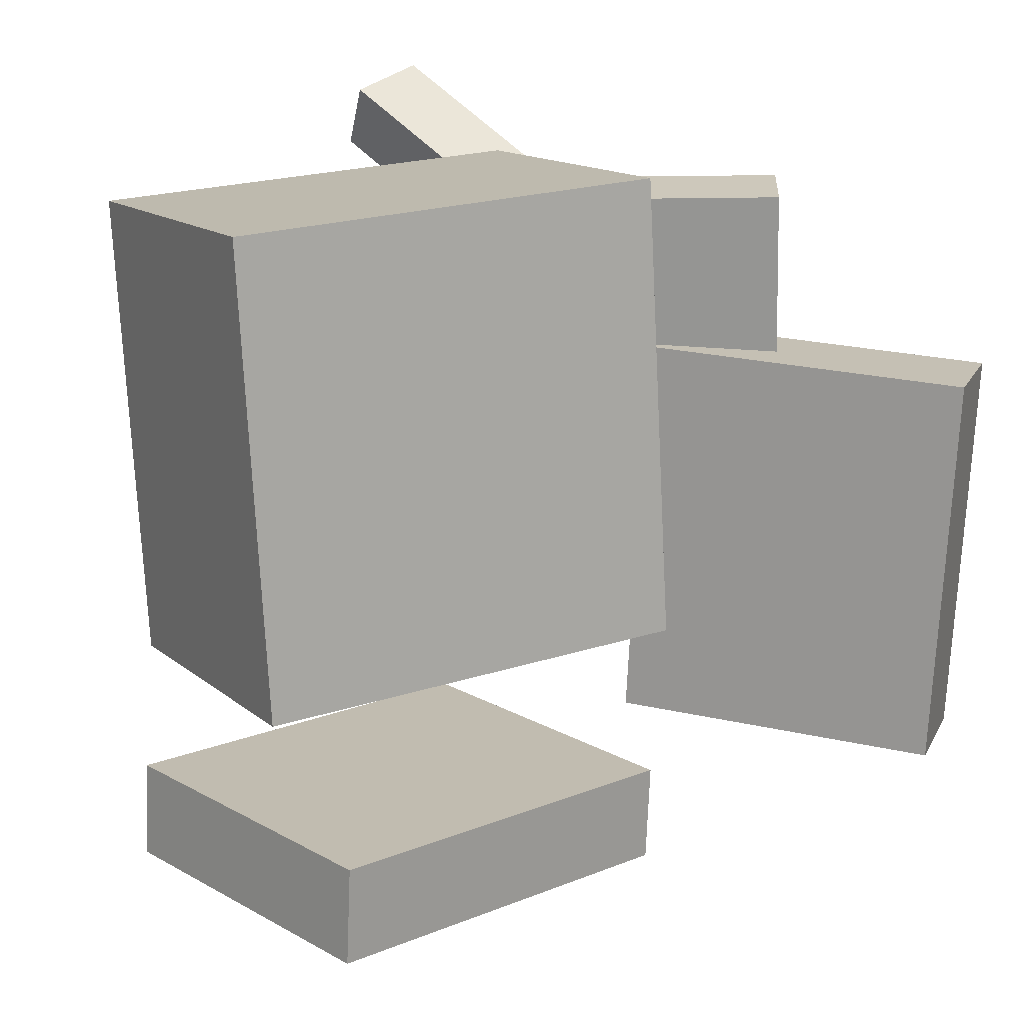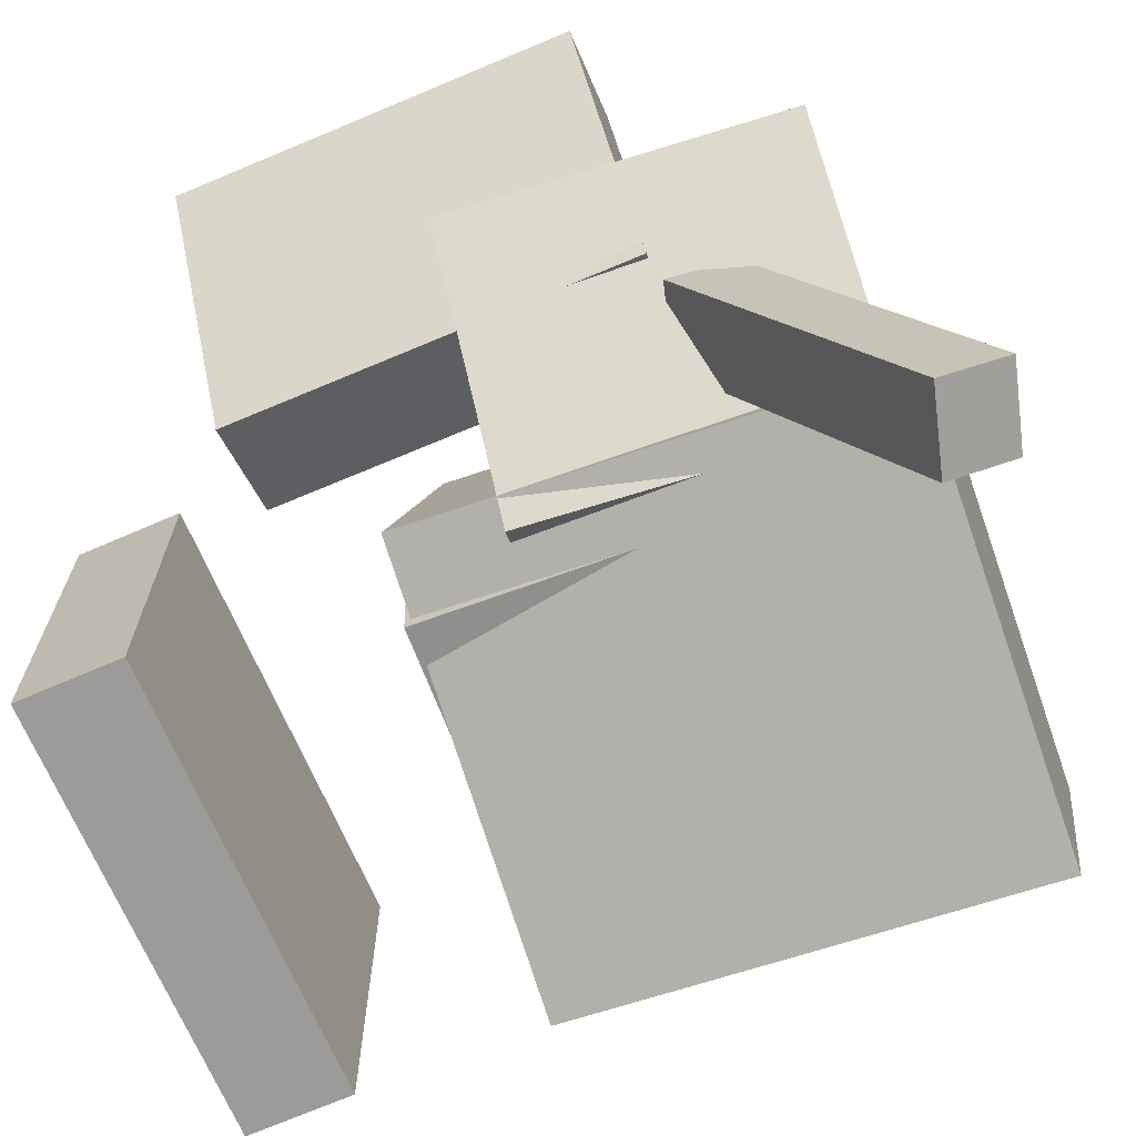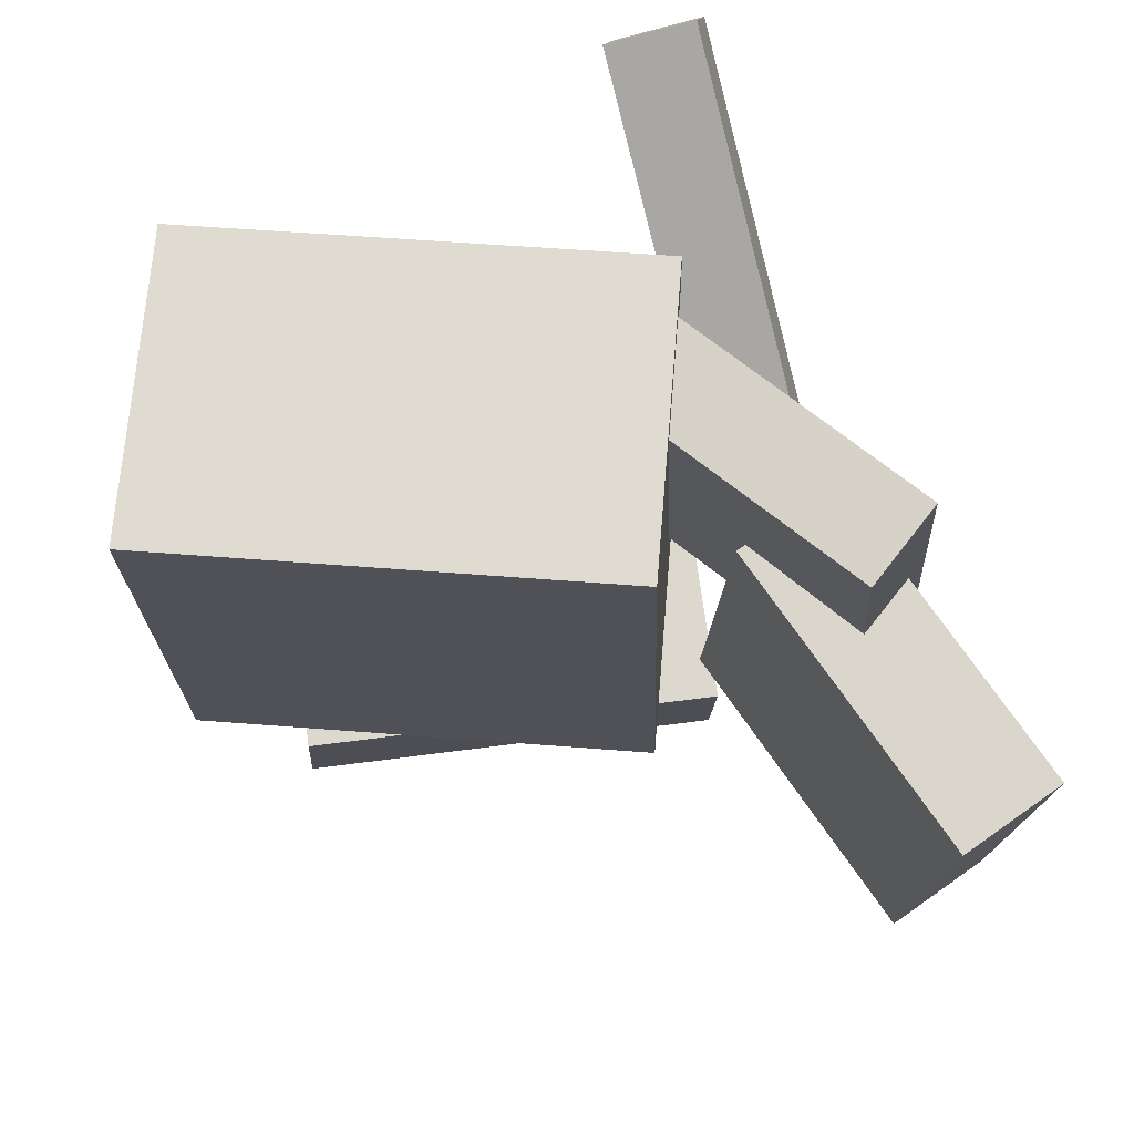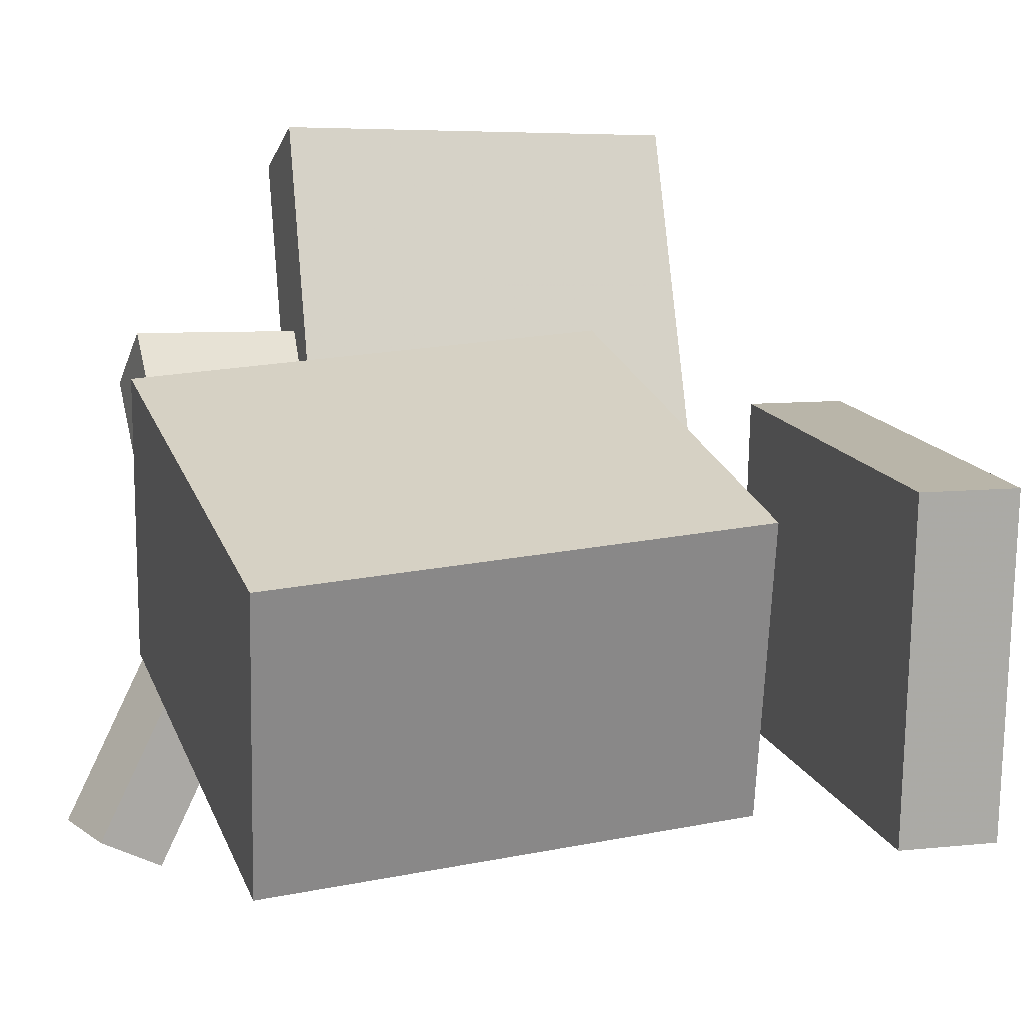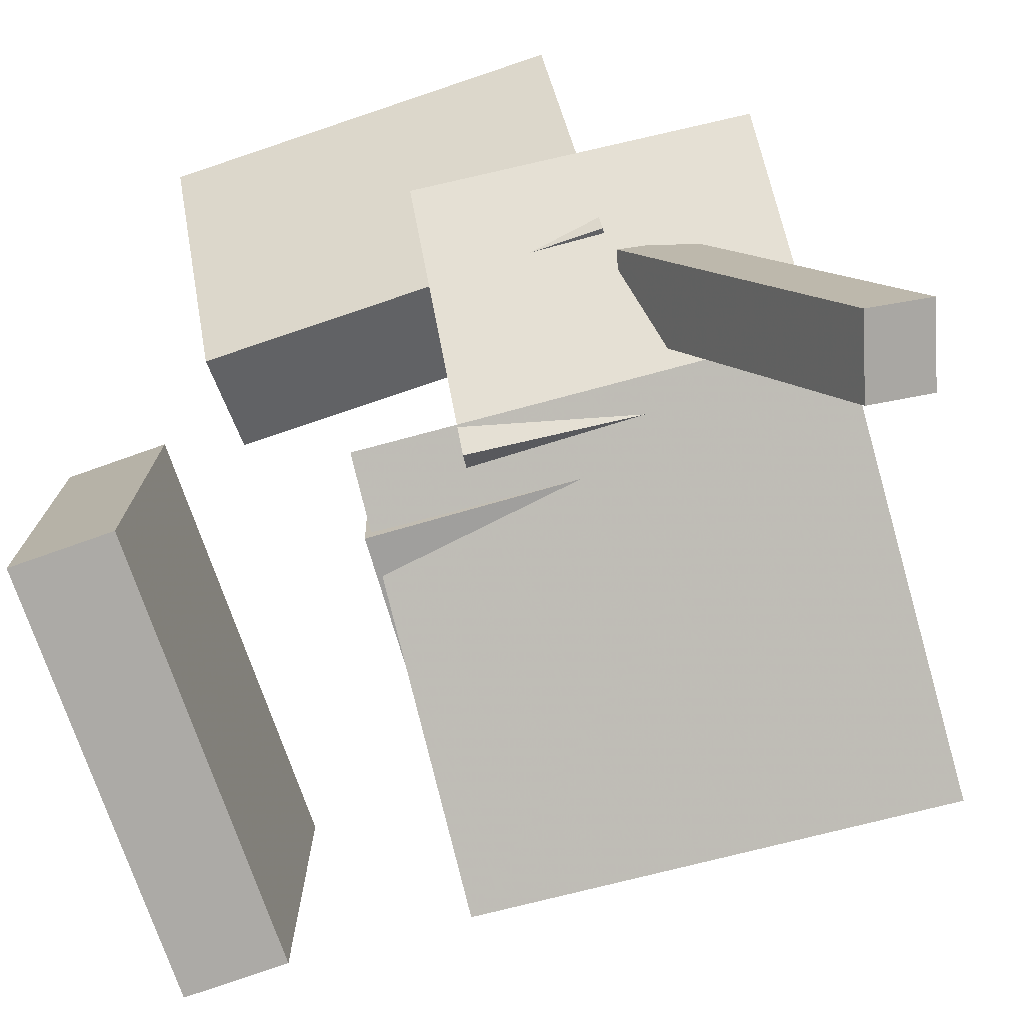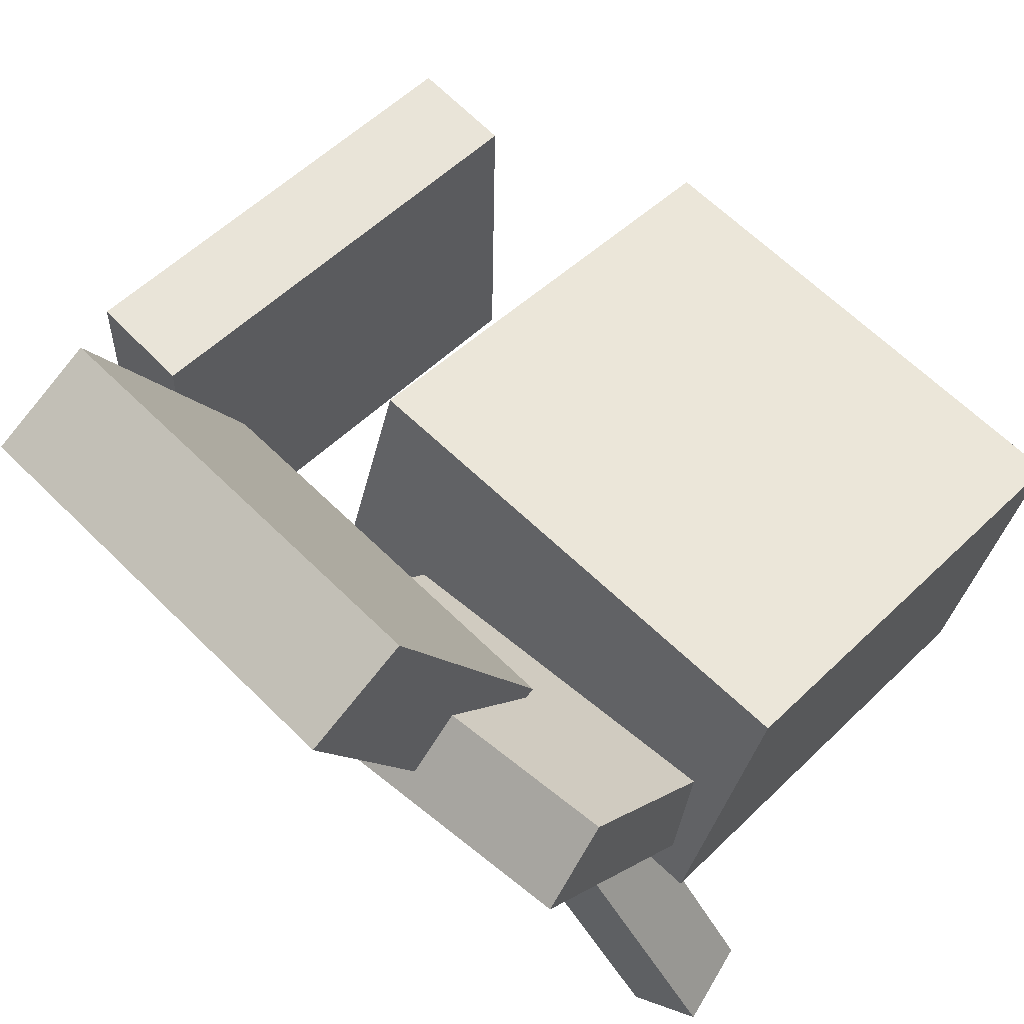
<metadata>
{"format":"obj","ext":"obj","renderer":"f3d","projection":"perspective","resolution":1024,"background":"white","views":[{"elev":17.5,"azim":135.0,"up":"+Z"},{"elev":-67.7,"azim":-69.1,"up":"+Y"},{"elev":72.4,"azim":170.2,"up":"+Z"},{"elev":11.6,"azim":71.6,"up":"+Y"},{"elev":-73.9,"azim":-73.2,"up":"+Y"},{"elev":62.8,"azim":-45.8,"up":"+Y"}]}
</metadata>
<code>
v -0.1143 0.04729 0.1322
v -0.1233 0.0274 0.09735
v -0.09156 -0.1431 0.235
v -0.1005 -0.163 0.2002
v -0.07012 0.04663 0.1212
v -0.0791 0.02673 0.08634
v -0.04736 -0.1438 0.224
v -0.05635 -0.1636 0.1891
f 1.0 7.0 5.0
f 1.0 3.0 7.0
f 1.0 4.0 3.0
f 1.0 2.0 4.0
f 3.0 8.0 7.0
f 3.0 4.0 8.0
f 5.0 7.0 8.0
f 5.0 8.0 6.0
f 1.0 5.0 6.0
f 1.0 6.0 2.0
f 2.0 6.0 8.0
f 2.0 8.0 4.0
v -0.03068 -0.04738 -0.06698
v -0.0276 -0.04589 0.1342
v -0.03363 0.009421 -0.06735
v -0.03055 0.0109 0.1338
v 0.1239 -0.03938 -0.06941
v 0.1269 -0.03789 0.1318
v 0.1209 0.01742 -0.06978
v 0.124 0.0189 0.1314
f 9.0 15.0 13.0
f 9.0 11.0 15.0
f 9.0 12.0 11.0
f 9.0 10.0 12.0
f 11.0 16.0 15.0
f 11.0 12.0 16.0
f 13.0 15.0 16.0
f 13.0 16.0 14.0
f 9.0 13.0 14.0
f 9.0 14.0 10.0
f 10.0 14.0 16.0
f 10.0 16.0 12.0
v -0.1759 0.08545 -0.002275
v -0.1618 0.09276 0.1861
v -0.1385 0.1189 -0.006366
v -0.1244 0.1262 0.182
v -0.05814 -0.04645 -0.005956
v -0.04407 -0.03914 0.1824
v -0.02078 -0.01298 -0.01005
v -0.006703 -0.005673 0.1783
f 17.0 23.0 21.0
f 17.0 19.0 23.0
f 17.0 20.0 19.0
f 17.0 18.0 20.0
f 19.0 24.0 23.0
f 19.0 20.0 24.0
f 21.0 23.0 24.0
f 21.0 24.0 22.0
f 17.0 21.0 22.0
f 17.0 22.0 18.0
f 18.0 22.0 24.0
f 18.0 24.0 20.0
v 0.1677 -0.09162 -0.07006
v -0.07217 -0.02983 -0.06261
v 0.209 0.06785 -0.06216
v -0.03084 0.1296 -0.05471
v 0.1721 -0.1056 0.1883
v -0.06773 -0.04378 0.1958
v 0.2135 0.05389 0.1962
v -0.02641 0.1157 0.2037
f 25.0 31.0 29.0
f 25.0 27.0 31.0
f 25.0 28.0 27.0
f 25.0 26.0 28.0
f 27.0 32.0 31.0
f 27.0 28.0 32.0
f 29.0 31.0 32.0
f 29.0 32.0 30.0
f 25.0 29.0 30.0
f 25.0 30.0 26.0
f 26.0 30.0 32.0
f 26.0 32.0 28.0
v -0.1503 0.2283 -0.1384
v -0.2059 0.2018 -0.1389
v -0.1564 0.2371 0.08484
v -0.212 0.2106 0.08436
v -0.07142 0.06251 -0.1297
v -0.127 0.03603 -0.1302
v -0.07753 0.07124 0.09349
v -0.1331 0.04476 0.09301
f 33.0 39.0 37.0
f 33.0 35.0 39.0
f 33.0 36.0 35.0
f 33.0 34.0 36.0
f 35.0 40.0 39.0
f 35.0 36.0 40.0
f 37.0 39.0 40.0
f 37.0 40.0 38.0
f 33.0 37.0 38.0
f 33.0 38.0 34.0
f 34.0 38.0 40.0
f 34.0 40.0 36.0
v -0.08842 -0.1176 -0.1717
v -0.08194 0.07438 -0.1739
v -0.08586 -0.1184 -0.2282
v -0.07938 0.07364 -0.2304
v 0.1503 -0.1256 -0.1608
v 0.1568 0.06644 -0.163
v 0.1529 -0.1263 -0.2173
v 0.1593 0.06571 -0.2195
f 41.0 47.0 45.0
f 41.0 43.0 47.0
f 41.0 44.0 43.0
f 41.0 42.0 44.0
f 43.0 48.0 47.0
f 43.0 44.0 48.0
f 45.0 47.0 48.0
f 45.0 48.0 46.0
f 41.0 45.0 46.0
f 41.0 46.0 42.0
f 42.0 46.0 48.0
f 42.0 48.0 44.0

</code>
